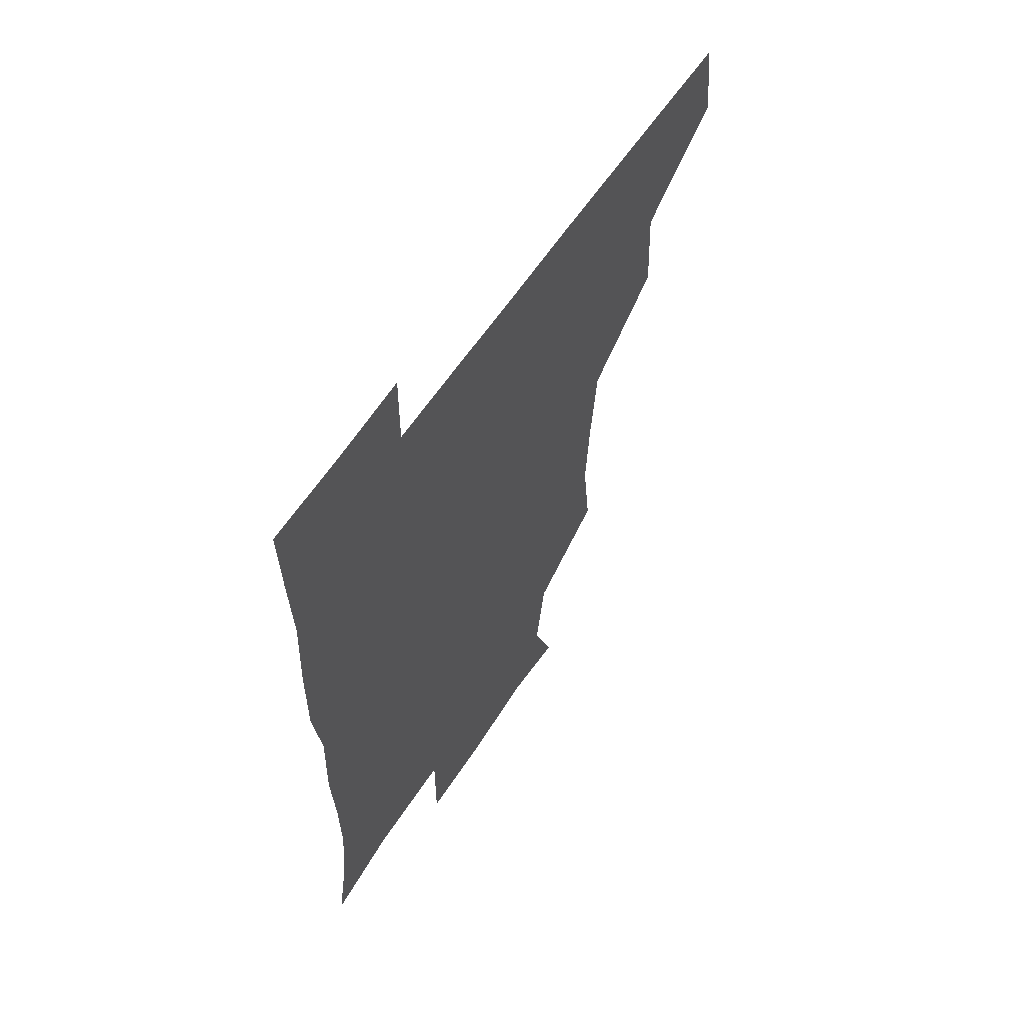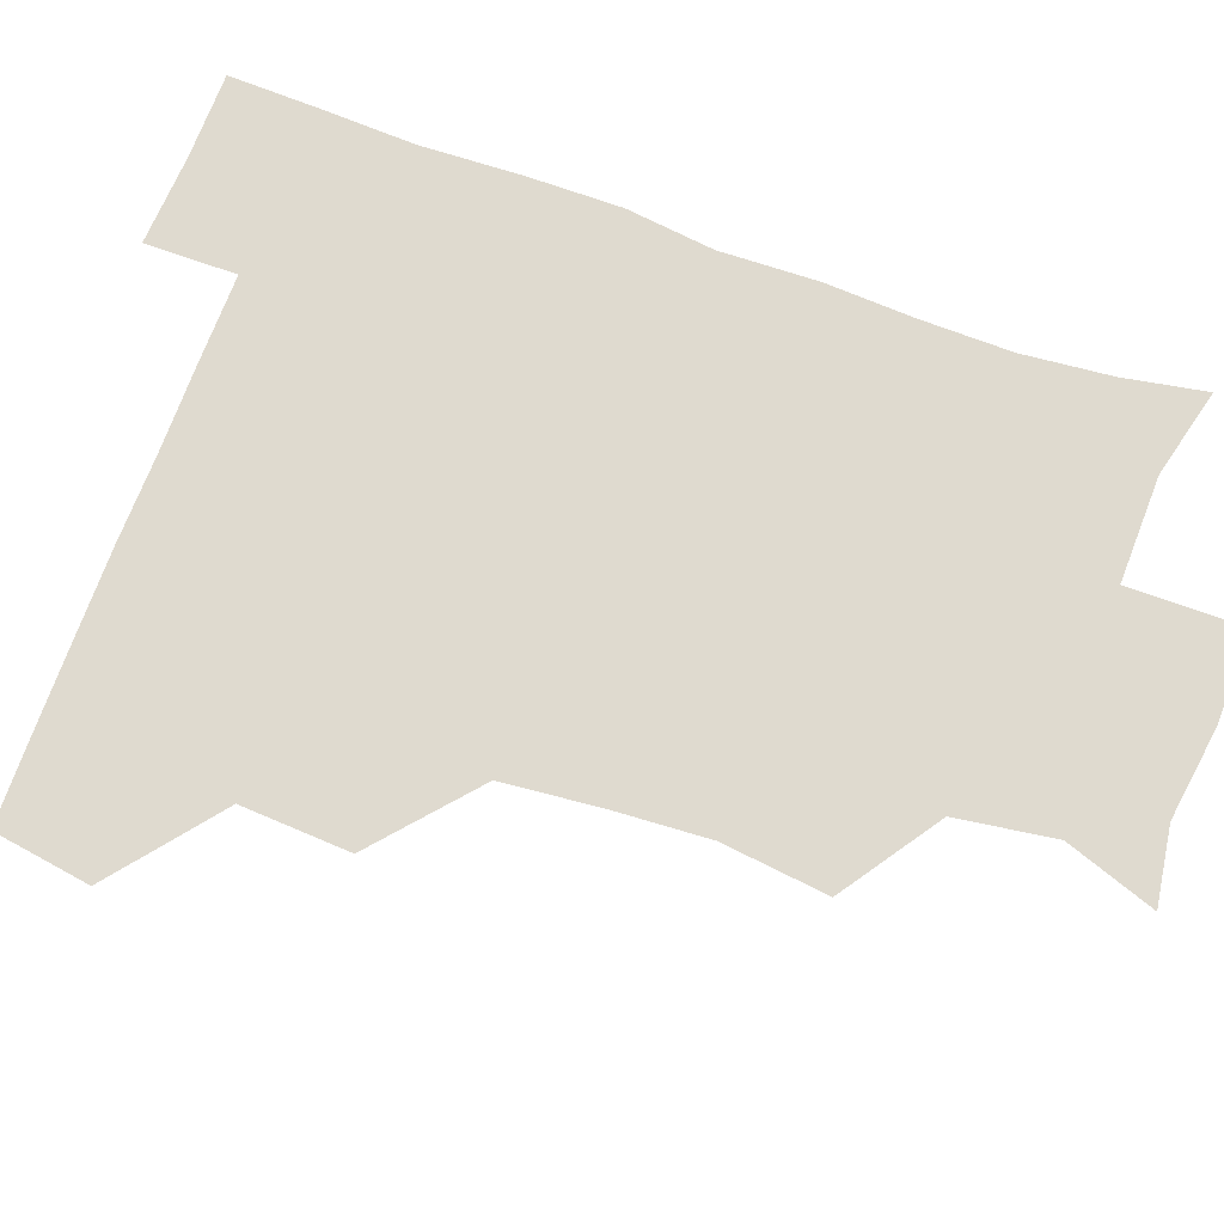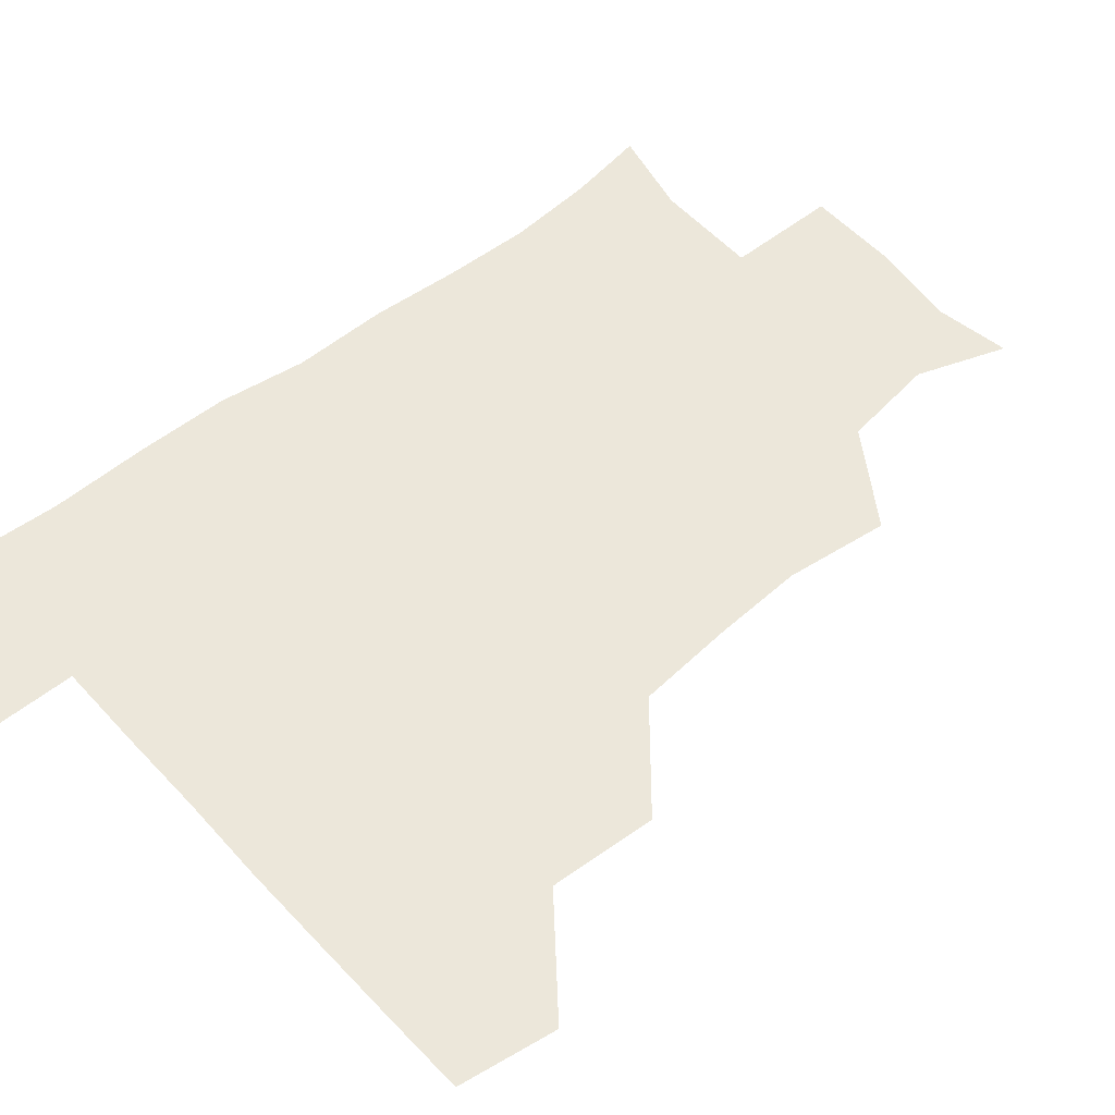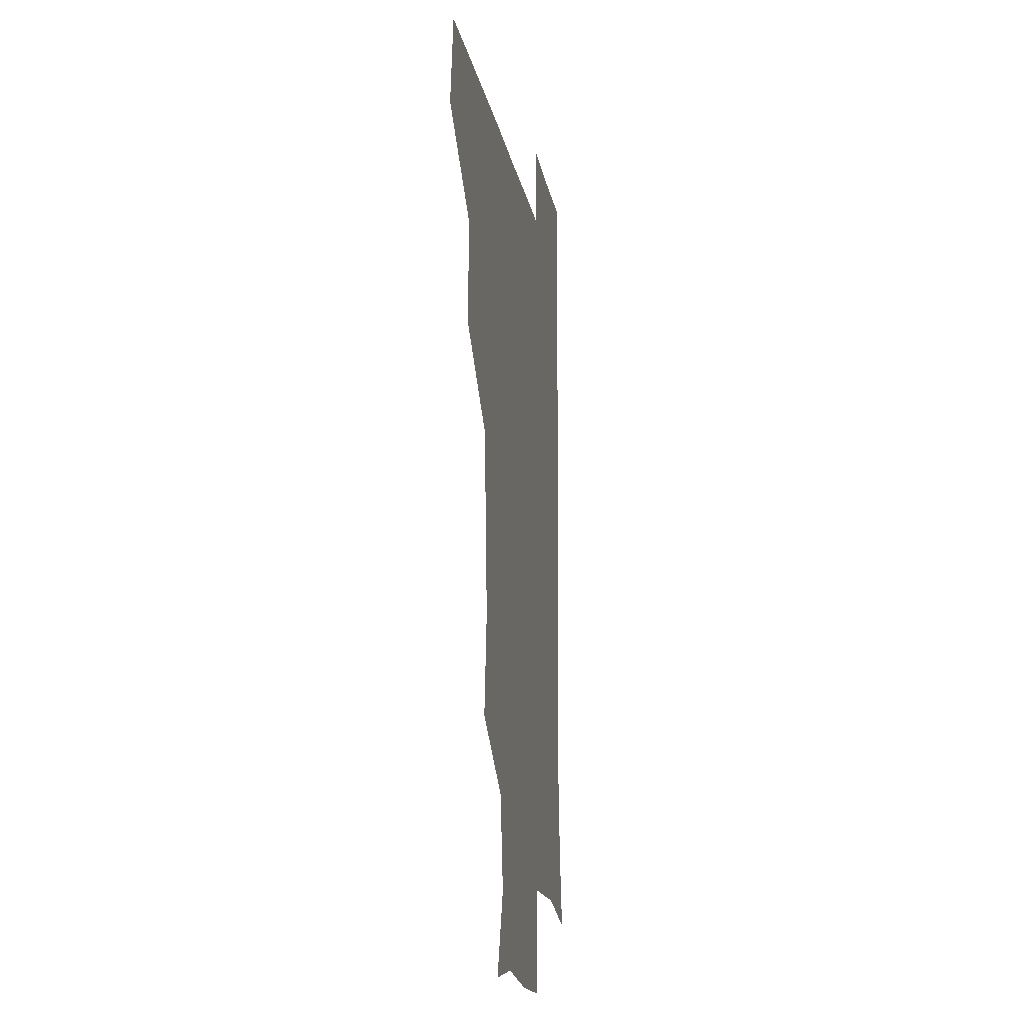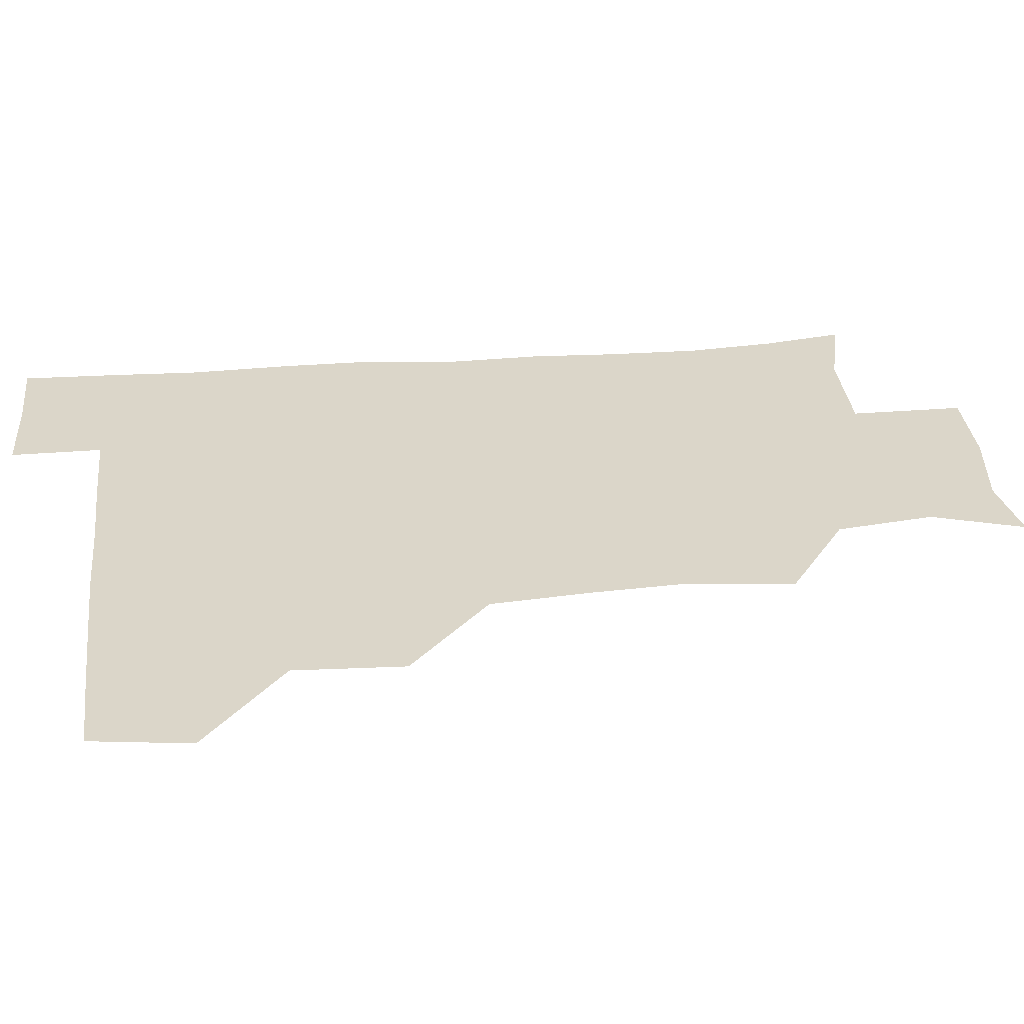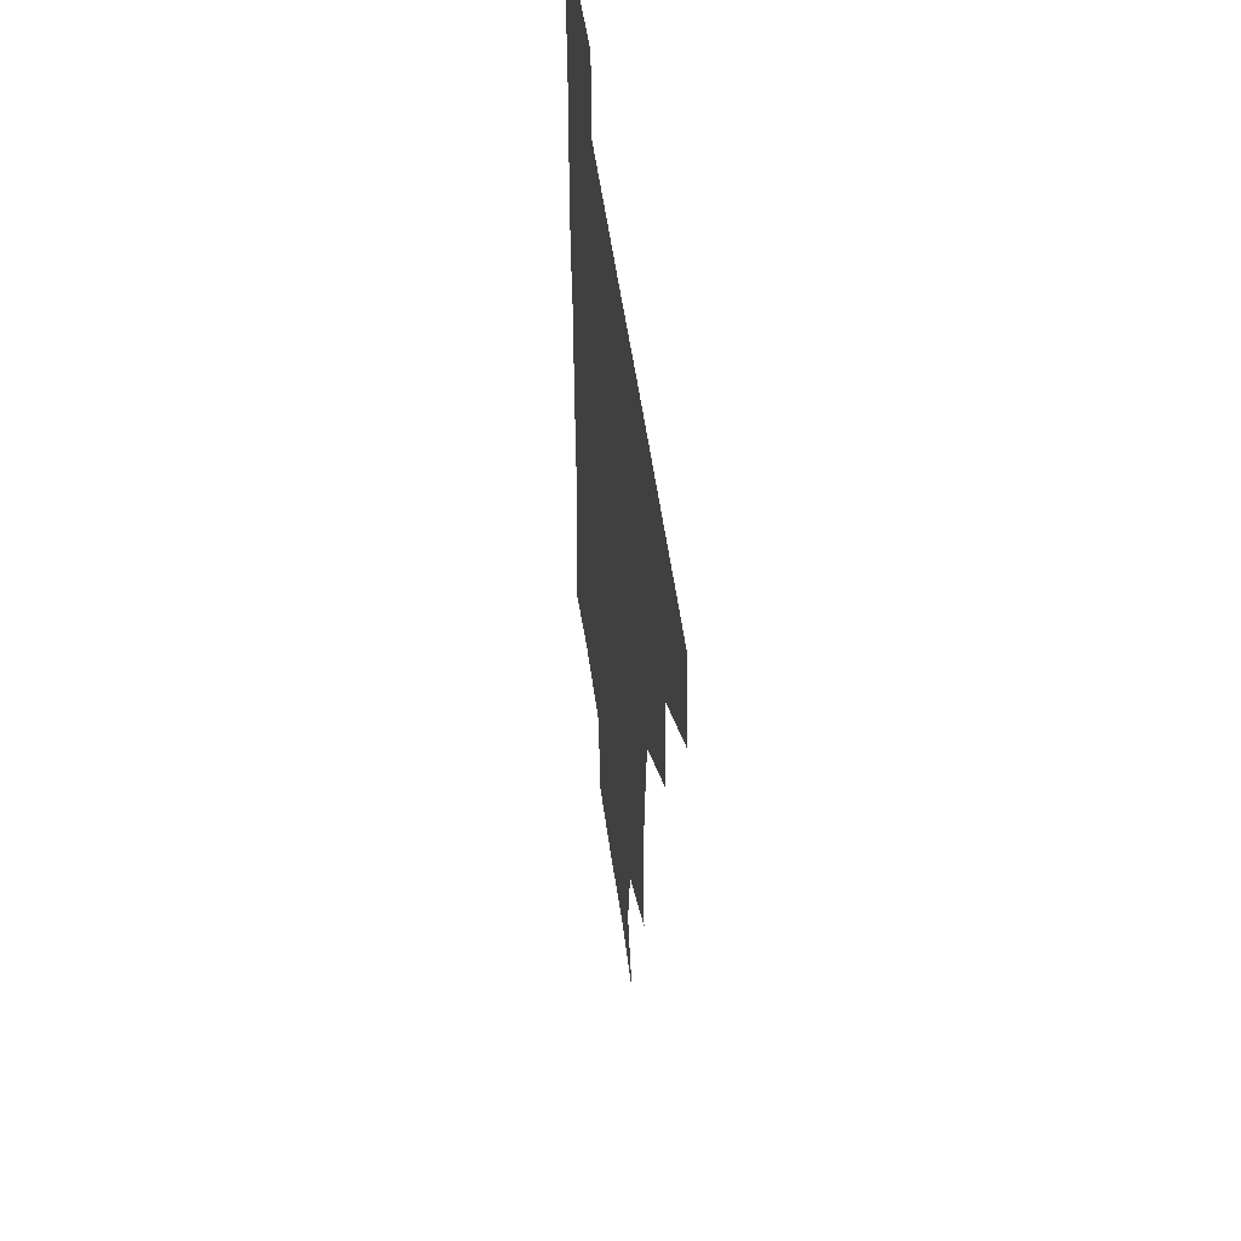
<metadata>
{"format":"obj","ext":"obj","renderer":"f3d","projection":"perspective","resolution":1024,"background":"white","views":[{"elev":61.4,"azim":123.5,"up":"+Y"},{"elev":70.8,"azim":-69.7,"up":"+Z"},{"elev":51.8,"azim":-130.7,"up":"+Z"},{"elev":-15.1,"azim":-80.6,"up":"+Y"},{"elev":29.7,"azim":-96.5,"up":"+Z"},{"elev":52.0,"azim":-97.6,"up":"+Y"}]}
</metadata>
<code>
v 478.3 448 0
v 483.1 480 0
v 511.4 384.6 0
v 513.2 420.3 0
v 513.1 451.6 0
v 512.2 480.7 0
v 545.1 258.7 0
v 549 293.4 0
v 547 324.1 0
v 543.8 356.7 0
v 541.8 389.2 0
v 543.3 422.8 0
v 542.8 451.8 0
v 541.5 481.1 0
v 571.7 175.3 0
v 581.9 204.8 0
v 577.2 236.9 0
v 576.2 272.5 0
v 575.9 303.9 0
v 574.4 333 0
v 573.3 363.7 0
v 573.4 394.6 0
v 572.8 423.4 0
v 572.9 451.9 0
v 571 481.5 0
v 597 179.2 0
v 605.6 213.1 0
v 603.5 243.7 0
v 603.5 277 0
v 603.2 305.5 0
v 602.4 335 0
v 602 364.8 0
v 602 395.1 0
v 601.7 423.1 0
v 601.8 452.2 0
v 601.2 481.2 0
v 627.7 174.8 0
v 631.1 215.4 0
v 631.4 246.9 0
v 631 276 0
v 630.6 306.9 0
v 630.6 336.4 0
v 630.6 366.1 0
v 630.6 395.4 0
v 630.9 423.5 0
v 631.2 452.5 0
v 630.8 481.5 0
v 658.3 174.3 0
v 658 212.1 0
v 658.3 246 0
v 658.2 277.3 0
v 658.5 306 0
v 658.5 335.9 0
v 658.8 365.5 0
v 658.9 395 0
v 659.6 423.8 0
v 660.1 453 0
v 660.9 481.4 0
v 660.6 511.8 0
v 693.9 211.4 0
v 687.2 243.6 0
v 685.4 274.1 0
v 684.8 305.1 0
v 686.9 332.5 0
v 686.5 363.4 0
v 687.3 393.2 0
v 687.7 422.9 0
v 688.3 452.8 0
v 689.4 481.4 0
v 690.9 510.3 0
v 723.6 204.2 0
v 718.6 231.5 0
v 715.8 261.1 0
v 716.2 291.2 0
v 717.7 321 0
v 716.6 353.7 0
v 720.2 383.2 0
v 720 414.5 0
v 718.5 448.2 0
v 719.7 479.5 0
v 720.5 510.2 0
f 4 5 1
f 1 5 2
f 5 6 2
f 10 11 3
f 3 11 4
f 11 12 4
f 4 12 5
f 12 13 5
f 5 13 6
f 13 14 6
f 17 18 7
f 7 18 8
f 18 19 8
f 8 19 9
f 19 20 9
f 9 20 10
f 20 21 10
f 10 21 11
f 21 22 11
f 11 22 12
f 22 23 12
f 12 23 13
f 23 24 13
f 13 24 14
f 24 25 14
f 15 26 16
f 26 27 16
f 16 27 17
f 27 28 17
f 17 28 18
f 28 29 18
f 18 29 19
f 29 30 19
f 19 30 20
f 30 31 20
f 20 31 21
f 31 32 21
f 21 32 22
f 32 33 22
f 22 33 23
f 33 34 23
f 23 34 24
f 34 35 24
f 24 35 25
f 35 36 25
f 26 37 27
f 37 38 27
f 27 38 28
f 38 39 28
f 28 39 29
f 39 40 29
f 29 40 30
f 40 41 30
f 30 41 31
f 41 42 31
f 31 42 32
f 42 43 32
f 32 43 33
f 43 44 33
f 33 44 34
f 44 45 34
f 34 45 35
f 45 46 35
f 35 46 36
f 46 47 36
f 37 48 38
f 48 49 38
f 38 49 39
f 49 50 39
f 39 50 40
f 50 51 40
f 40 51 41
f 51 52 41
f 41 52 42
f 52 53 42
f 42 53 43
f 53 54 43
f 43 54 44
f 54 55 44
f 44 55 45
f 55 56 45
f 45 56 46
f 56 57 46
f 46 57 47
f 57 58 47
f 49 60 50
f 60 61 50
f 50 61 51
f 61 62 51
f 51 62 52
f 62 63 52
f 52 63 53
f 63 64 53
f 53 64 54
f 64 65 54
f 54 65 55
f 65 66 55
f 55 66 56
f 66 67 56
f 56 67 57
f 67 68 57
f 57 68 58
f 68 69 58
f 58 69 59
f 69 70 59
f 60 71 61
f 71 72 61
f 61 72 62
f 72 73 62
f 62 73 63
f 73 74 63
f 63 74 64
f 74 75 64
f 64 75 65
f 75 76 65
f 65 76 66
f 76 77 66
f 66 77 67
f 77 78 67
f 67 78 68
f 78 79 68
f 68 79 69
f 79 80 69
f 69 80 70
f 80 81 70

</code>
